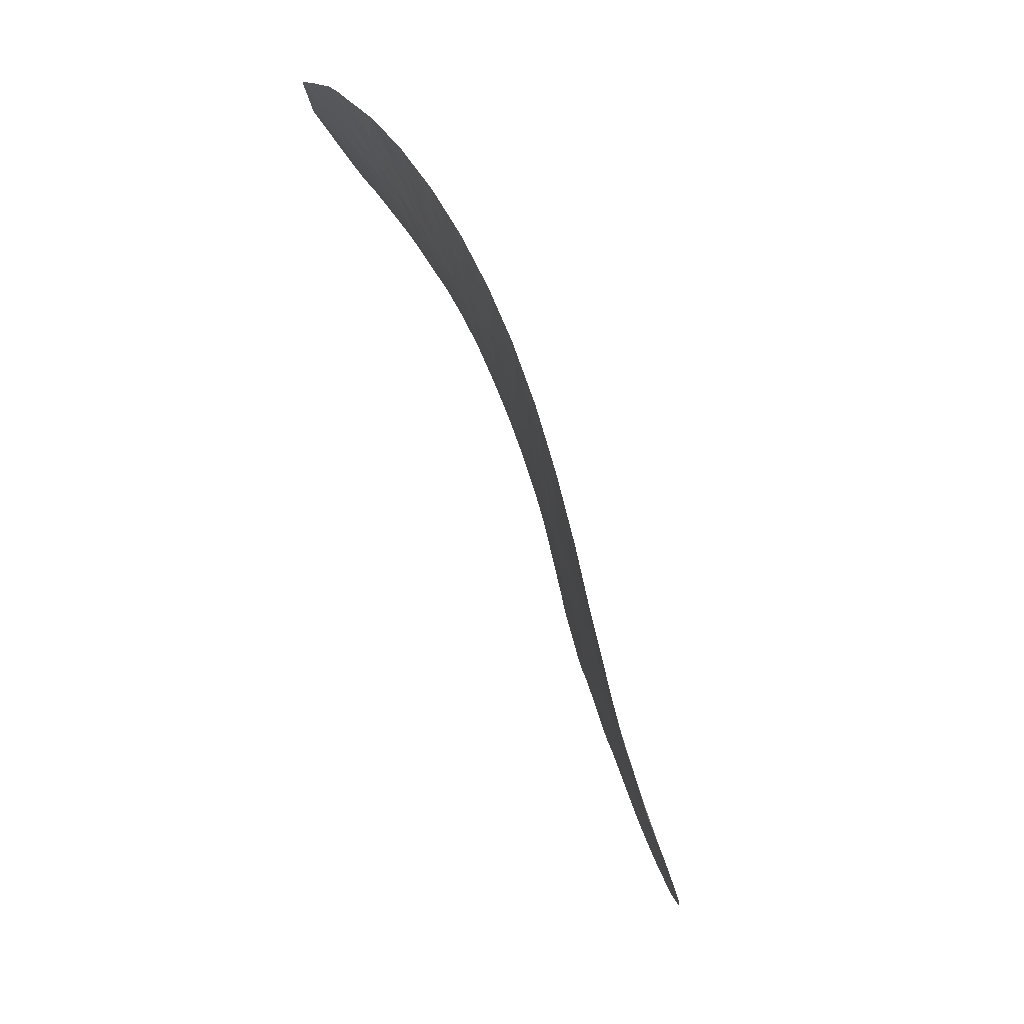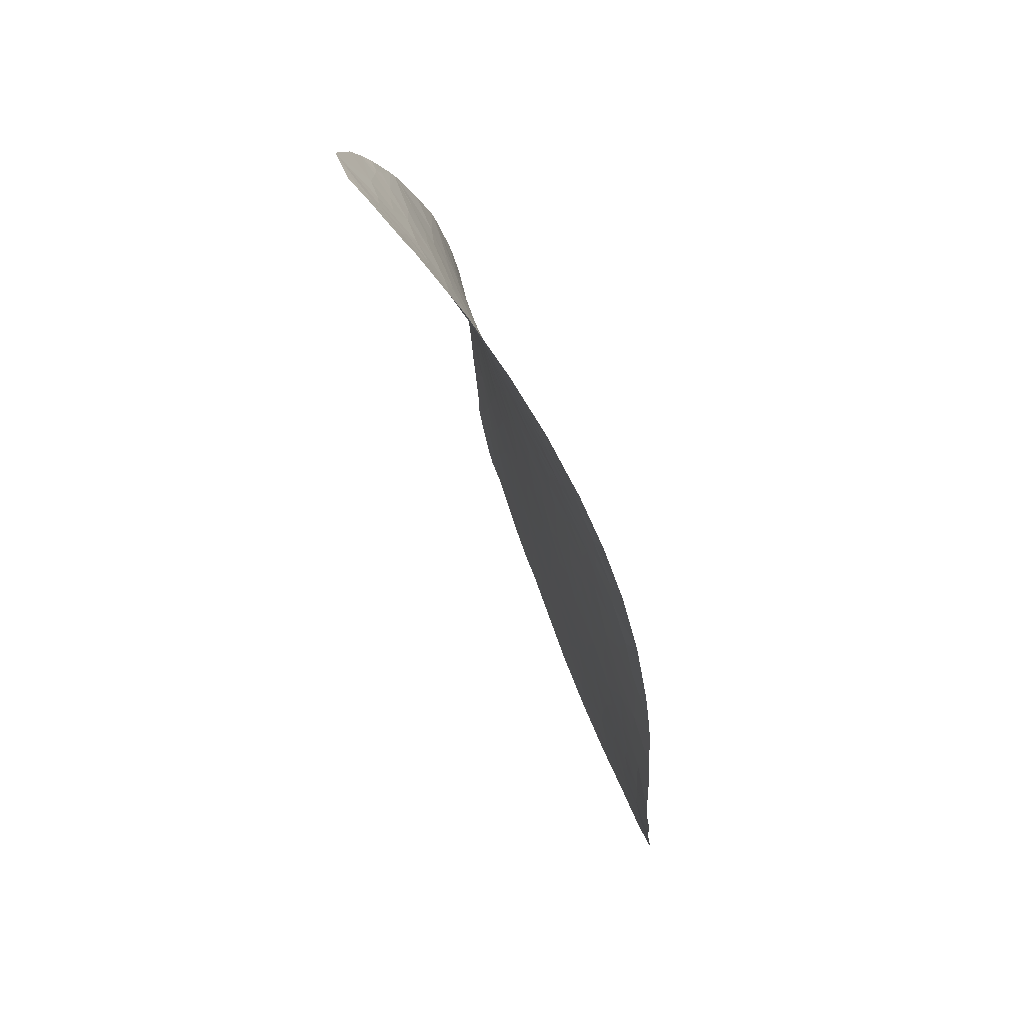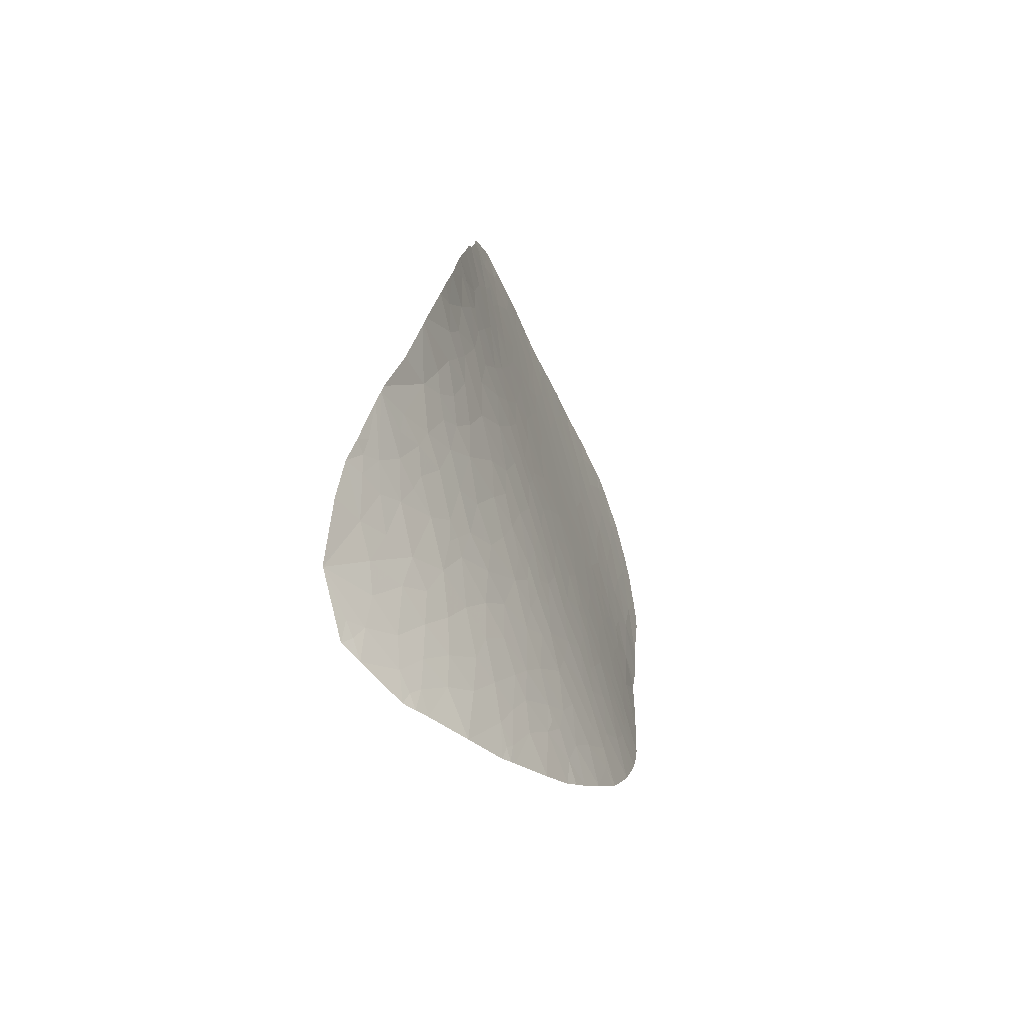
<metadata>
{"format":"obj","ext":"obj","renderer":"f3d","projection":"perspective","resolution":1024,"background":"white","views":[{"elev":-25.9,"azim":-160.5,"up":"+Y"},{"elev":19.5,"azim":-179.2,"up":"+Y"},{"elev":69.1,"azim":-179.4,"up":"+Y"}]}
</metadata>
<code>
v -31.93 46.89 78.8
v -31.97 46.64 78.87
v -31.79 46.73 79.42
v -32.19 46.32 78.38
v -32.5 44.74 78.81
v -32.15 44.94 79.88
v -31.79 47.04 79.14
v -32.36 44.59 79.5
v -31.78 47.5 78.81
v -32.27 50.01 73.94
v -32.07 51.15 73.28
v -31.94 51.08 74.24
v -33.25 48.95 70.52
v -32.87 50.51 69.85
v -32.79 49.95 71.27
v -33.44 49.4 68.87
v -33.96 48.02 68.62
v -33.79 47.76 69.77
v -34.43 47.65 67.07
v -34.3 48.53 66.33
v -34.93 47.45 65.24
v -34.97 46.42 66.48
v -34.49 46.69 68.12
v -33.97 48.83 67.34
v -35.05 45.45 67.42
v -31.98 52.04 72.18
v -32.35 50.88 72.06
v -31.65 51.84 74.87
v -31.79 51.79 73.92
v -35.27 47.34 64
v -35.88 46.49 62.75
v -35.42 47.82 62.62
v -34.17 49.4 65.51
v -34.69 48.57 64.53
v -31.48 52.54 74.78
v -31.51 53.1 73.28
v -37.15 46.7 57.68
v -36.93 46.99 58.09
v -37.09 46.96 57.6
v -33.37 51.26 65.7
v -33.64 50.11 66.66
v -33.96 50.38 64.64
v -33.12 51.29 66.92
v -33.15 50.67 68.03
v -32.65 52.05 67.85
v -32.74 52.43 66.36
v -31.93 53.97 67.2
v -31.9 53.63 68.51
v -31.45 54.12 70.79
v -31.18 54.96 70.29
v -31.18 54.66 71.53
v -31.7 53.66 70.06
v -30.41 56.85 70.81
v -30.47 56.65 71.07
v -31.37 54.77 69.08
v -36.77 47.35 58.16
v -36.99 47.25 57.51
v -33.61 51.18 64.63
v -33.08 52.21 64.97
v -33.49 51.89 63.55
v -35.04 49.73 60.97
v -34.44 50.54 62.03
v -34.75 49.68 62.36
v -34.04 51.06 62.78
v -34.29 50.1 63.61
v -33.91 50.79 63.93
v -35.52 49.21 59.92
v -35.73 48.31 60.61
v -36.11 48.61 58.63
v -36.21 47.72 59.63
v -36.7 46.95 58.94
v -36.42 48.87 57.14
v -35.63 49.89 58.28
v -35.05 50.93 58.6
v -35.18 50.23 59.42
v -34.78 51.4 58.72
v -34.63 51.91 58.23
v -35.36 50.84 57.55
v -34.66 51.37 59.29
v -33.57 54.5 56.51
v -33.48 54.38 57.12
v -34.6 52.8 56.51
v -34.02 53.17 57.86
v -28.79 59.57 64.93
v -28.79 59.57 64.28
v -29.25 58.95 64.99
v -28.79 59.62 62.73
v -27.85 60.85 60.88
v -27.85 60.85 60.81
v -29.1 59.31 61.55
v -29.22 59.3 60.45
v -29.07 59.66 59.32
v -29.98 58.56 59.43
v -30.07 58.7 58.31
v -30.7 58.04 57.9
v -30.38 58.48 57.65
v -28.54 60.25 59.37
v -27.88 60.82 60.68
v -30.57 58.41 57.14
v -30.94 57.96 57.06
v -30.04 58.17 61.14
v -28.32 60.16 64.5
v -28.62 59.83 65.33
v -28.08 60.52 63.14
v -32.24 55.81 58.49
v -31.46 56.96 58.29
v -32.12 56.58 56.74
v -31.47 56.65 59.41
v -30.73 57.75 58.94
v -30.74 57.45 60.15
v -32.88 54.61 59.12
v -33.09 54.75 57.77
v -33.42 54.74 56.5
v -30.8 56.75 63.96
v -31.22 56.36 62.3
v -31.38 55.89 63.46
v -32.29 55.36 59.72
v -31 56.1 65.84
v -31.32 55.3 66.9
v -30.62 56.62 66.92
v -30.36 56.98 70.62
v -29.89 57.92 69.03
v -30.45 56.78 68.59
v -31.65 54.95 65.62
v -31.37 55.74 64.24
v -32 54.6 64.24
v -33.16 53.52 60.94
v -32.57 54.64 60.61
v -32.55 54.28 61.91
v -29.89 57.89 67.02
v -30.37 57.14 66.27
v -29.3 58.86 67.57
v -29.23 58.98 67.33
v -30.46 57.1 65.22
v -31.76 55.3 63.13
v -31.94 55.42 61.38
v -29.82 58.06 66.34
v -29.83 58.1 65.41
v -30.26 57.5 64.64
v -33.54 53.26 59.79
v -33.48 53.86 58.44
v -33.9 52.91 59.03
v -33.91 52.42 60.18
v -31.48 54.72 68.01
v -33.9 51.71 61.91
v -34.38 51.31 60.59
v -31.77 54.11 67.91
v -32.2 53.84 65.54
v -30.94 55.77 68.7
v -30.87 55.83 69.49
v -31.08 55.6 67.84
v -32.68 53.27 64.29
v -32.6 53.8 63.18
v -35.6 50.82 56.71
v -35.93 50.06 56.85
v -33.14 53.04 62.3
v -33.78 52.87 59.66
v -35.32 51.39 56.6
v -33.03 43.75 77.86
v -32.7 45.56 77.19
v -33.8 42.24 76.45
v -33.42 42.61 77.59
v -34.11 40.88 76.83
v -33.73 41.25 77.9
v -33.96 40.61 77.75
v -33.94 42.5 75.57
v -34.12 41.69 75.82
v -33.63 43.78 75.36
v -33.44 43.39 76.61
v -33.95 43.33 74.57
v -34.23 42.17 74.78
v -37.51 38.87 65.07
v -37.14 39.13 66.32
v -36.99 40.12 65.83
v -36.72 39.63 67.51
v -37.63 33.85 71.45
v -37.71 32.87 72.67
v -38.31 31.67 71.79
v -38.23 32.58 70.63
v -37.97 31.96 73.01
v -37.41 32.67 74.4
v -37.24 34.2 72.71
v -37.12 33.64 74.16
v -38.43 33.08 68.69
v -37.91 34.08 69.7
v -38.74 31.78 69.37
v -36.17 36.41 74.11
v -36.39 35.19 74.94
v -36.69 35.13 73.74
v -35.73 36.51 75.8
v -37.72 35.27 68.74
v -37.39 35.51 69.99
v -36.55 36.19 72.8
v -36.3 34.66 76.01
v -35.63 36.16 76.63
v -38.04 37.87 63.91
v -38.41 36.96 63.25
v -38.43 35.82 64.32
v -37.38 37.86 66.81
v -37.74 37.5 65.63
v -37.68 36.9 66.63
v -37.36 37.23 67.71
v -35.7 38.75 72.97
v -35.24 40.6 72.52
v -35.98 39.3 71.06
v -36.19 39.96 69.37
v -35.89 41.06 69.26
v -35.56 41.24 70.42
v -34.62 41.79 73.62
v -34.87 40.68 73.97
v -34.52 40.57 75.56
v -37.01 38.49 67.64
v -36.26 40.87 67.98
v -36.28 40.21 68.66
v -32.46 44.34 79.42
v -33.88 45.48 72.3
v -33.46 46.94 72.32
v -33.9 46.4 71.06
v -32.24 47.72 76.76
v -32.68 47.24 75.45
v -32.35 48.22 75.75
v -33.6 45.47 73.52
v -34.05 44.28 73.01
v -33.17 46.62 74.03
v -32.91 48.24 73.15
v -32.47 48.68 74.67
v -33.47 47.86 71.08
v -34.43 44.13 71.59
v -34.55 45.04 70.02
v -35.95 44.04 65.55
v -36.32 42.88 65.46
v -35.8 43.71 66.54
v -32.58 49.1 73.6
v -32.67 49.47 72.62
v -32.02 49.25 76.13
v -34.81 45.26 68.63
v -33.12 48.6 71.69
v -31.88 50.59 75.19
v -31.55 50.75 76.78
v -36.23 44.57 63.85
v -36.75 43.37 63.19
v -35.9 44.85 64.78
v -36.23 43.79 64.75
v -34.1 47.28 69.03
v -34.17 46.64 69.6
v -35.53 44.89 66.16
v -35.44 43.94 67.69
v -37.13 43.52 61.62
v -37.3 42.48 62.07
v -38.16 41.46 59.95
v -38.02 42.62 59.35
v -37.59 43.01 60.46
v -37.7 42.11 60.98
v -37.75 41.46 61.43
v -38.24 40.7 60.41
v -36.77 41.56 65.13
v -36.76 42.44 64.22
v -35.76 42.73 67.82
v -37.38 40.69 63.63
v -37.19 41.91 63.07
v -37.78 40.55 62.23
v -38.32 39.01 61.61
v -37.42 39.81 64.44
v -38.33 38.84 61.71
v -37.79 39.55 63.19
v -38.35 38.5 61.97
v -37.21 43.92 60.88
v -36.79 44.74 61.45
v -37.31 44.38 59.96
v -36 47.26 61.14
v -36.3 47.04 60.32
v -36.34 46.26 61.24
v -36.21 46.85 60.9
v -36.85 45.9 59.77
v -34.36 49.52 64.36
v -34.7 49.14 63.5
v -35.23 48.88 61.64
v -37.62 44.88 58.37
v -35.15 43.86 68.95
v -35.52 42.34 69.27
v -35.55 41.74 69.85
v -36.42 41.63 66.44
v -33.69 44.27 74.57
v -34.27 42.96 73.69
v -35.23 42.31 70.46
v -34.82 42.87 71.5
v -35.14 41.76 71.5
v -32.54 46.84 76.47
v -32.38 46.53 77.44
v -32.04 47.11 78.19
v -31.69 48.84 77.97
v -33.31 44.54 75.81
v -33.49 44.51 75.13
v -34.88 41.73 72.65
v -34.49 43.19 72.49
v -34.84 43.84 70.26
v -33.32 45.42 74.8
v -33.02 46.36 74.96
v -32.93 46.14 75.6
v -36.03 45.43 63.53
v -36.47 44.77 62.62
v -35.42 46.3 64.81
v -31.39 52.57 75.51
v -31.4 52.51 75.56
v -31.61 49.53 77.64
v -32.64 43.68 79.49
v -33.09 42.4 79.17
v -33.38 41.59 78.93
v -33.81 40.53 78.39
v -32.32 44.34 79.87
v -34.18 39.79 77.88
v -34.47 39.86 76.65
v -34.62 39.35 76.67
v -34.63 38.61 77.56
v -34.75 39.55 75.86
v -34.82 39.1 76.17
v -35.07 39.11 75.13
v -35.01 38.49 76.17
v -36.5 37.84 70.71
v -36.5 38.68 69.63
v -36.93 37.48 69.31
v -36.2 37.96 71.87
v -35.33 37.72 75.85
v -35.42 37 76.41
v -35.19 37.18 77.11
v -35.43 36.58 76.87
v -36.91 36.58 70.65
v -36.68 36.56 71.72
v -36.15 37.33 72.94
v -37.82 35.96 67.27
v -38.13 35.97 65.68
v -38.5 35.13 64.87
v -35.57 38 74.52
v -37.07 35.48 71.56
v -37.35 36.09 69.35
v -38.22 34.4 67.57
v -37.34 36.66 68.59
v -38.59 34.54 65.36
v -36.59 39.25 68.54
v -36.6 39.6 68.07
v -36.49 39.91 68.15
v -37.78 38.76 64.06
v -38.06 38.64 63.02
v -34.9 41.2 73.19
v -38.83 32.13 68.23
v -38.67 33.34 66.69
v -38.83 31.93 68.61
v -37.2 32.95 74.87
v -37.05 33.21 75.07
v -38.07 34.21 68.67
v -38.54 31.54 70.84
v -30.2 58.79 57.25
v -28.76 60.07 58.87
v -28.98 59.96 58.17
v -28.44 60.43 58.6
v -31.63 55.38 63.77
v -28.94 59.39 65.54
v -29.09 59.19 66.89
v -30.75 57.21 61.31
v -30.3 57.69 62.27
v -29.9 58.07 63.97
v -33.29 54.75 56.97
v -29.31 58.88 63.89
v -29.52 58.67 62.63
v -31.4 56.41 60.71
v -33.16 55.11 56.5
v -30.86 55.43 72.61
v -32.27 52.33 69.45
v -32.23 51.81 70.96
v -31.67 53.33 71.26
v -34.02 49.22 66.46
v -31.45 53.7 72.02
v -31.14 54.52 72.67
v -31.19 54.04 74.11
v -31 54.9 73.24
v -31.38 52.64 75.45
v -37.81 43.82 58.83
v -36.3 45.54 62.32
v -33.28 48.47 71.09
f 3 1 2
f 3 2 4
f 6 4 5
f 6 3 4
f 7 1 3
f 5 8 6
f 7 9 1
f 12 11 10
f 15 14 13
f 17 13 16
f 17 18 13
f 21 19 20
f 21 22 19
f 23 19 22
f 17 24 19
f 19 23 17
f 23 22 25
f 24 20 19
f 27 11 26
f 12 28 29
f 32 31 30
f 34 20 33
f 34 21 20
f 29 28 35
f 35 36 29
f 29 26 11
f 29 36 26
f 34 30 21
f 39 37 38
f 42 41 40
f 42 33 41
f 44 43 41
f 44 45 43
f 45 46 43
f 45 47 46
f 45 48 47
f 51 50 49
f 50 52 49
f 54 53 50
f 50 51 54
f 55 48 52
f 52 50 55
f 57 39 56
f 59 58 40
f 59 60 58
f 63 62 61
f 63 64 62
f 63 65 64
f 39 38 56
f 66 58 60
f 66 42 58
f 42 40 58
f 42 66 65
f 70 68 67
f 67 69 70
f 71 69 56
f 71 70 69
f 56 69 72
f 72 57 56
f 75 74 73
f 74 76 77
f 74 77 78
f 74 79 76
f 83 81 80
f 80 82 83
f 86 84 85
f 89 87 88
f 89 90 87
f 89 91 90
f 93 91 92
f 94 93 92
f 96 95 94
f 98 97 92
f 95 99 100
f 91 101 90
f 103 102 84
f 102 85 84
f 87 85 102
f 102 104 87
f 107 105 106
f 109 106 108
f 108 110 109
f 109 110 93
f 105 112 111
f 113 80 81
f 116 114 115
f 105 111 117
f 120 118 119
f 123 121 122
f 119 118 124
f 124 125 126
f 124 118 125
f 129 128 127
f 131 120 130
f 123 130 120
f 123 132 130
f 132 133 130
f 134 118 131
f 116 125 114
f 136 135 115
f 136 129 135
f 138 137 133
f 131 137 138
f 138 134 131
f 130 133 137
f 137 131 130
f 116 115 135
f 139 134 138
f 139 114 134
f 140 127 128
f 128 111 140
f 141 140 111
f 141 142 140
f 83 142 141
f 77 142 83
f 142 79 143
f 142 77 79
f 119 47 144
f 60 145 64
f 59 40 46
f 64 145 62
f 62 146 61
f 62 145 146
f 144 147 48
f 144 48 55
f 75 146 79
f 75 61 146
f 145 143 146
f 47 119 124
f 124 148 47
f 55 149 144
f 55 150 149
f 123 149 150
f 150 53 121
f 121 123 150
f 61 75 67
f 151 144 149
f 149 123 151
f 151 120 119
f 151 123 120
f 144 151 119
f 124 126 148
f 152 148 126
f 153 152 126
f 78 154 155
f 156 127 143
f 143 145 156
f 60 156 145
f 60 153 156
f 60 152 153
f 153 126 135
f 135 129 153
f 140 143 127
f 157 142 143
f 82 77 83
f 158 77 82
f 158 78 77
f 154 78 158
f 157 143 140
f 142 157 140
f 134 114 125
f 125 118 134
f 132 123 122
f 118 120 131
f 129 156 153
f 129 127 156
f 143 79 146
f 160 159 5
f 163 162 161
f 163 164 162
f 165 164 163
f 167 161 166
f 166 169 168
f 166 161 169
f 166 168 170
f 170 171 166
f 174 172 173
f 175 174 173
f 179 177 176
f 179 178 177
f 178 180 177
f 180 181 177
f 183 177 181
f 183 182 177
f 179 185 184
f 184 186 179
f 189 188 187
f 190 187 188
f 185 192 191
f 193 189 187
f 190 188 194
f 194 195 190
f 198 196 197
f 201 199 200
f 173 200 199
f 173 172 200
f 199 201 202
f 205 203 204
f 208 206 205
f 208 207 206
f 210 171 209
f 210 211 171
f 202 212 199
f 212 175 173
f 173 199 212
f 214 207 213
f 8 5 215
f 218 216 217
f 221 220 219
f 216 223 222
f 220 225 224
f 220 226 225
f 221 226 220
f 217 222 224
f 217 216 222
f 218 217 227
f 216 228 223
f 229 228 216
f 216 218 229
f 232 230 231
f 226 10 233
f 234 233 10
f 234 225 233
f 221 235 226
f 236 23 25
f 234 237 225
f 217 225 237
f 237 227 217
f 239 238 235
f 243 240 241
f 243 242 240
f 245 18 244
f 18 218 227
f 18 245 218
f 23 245 244
f 230 246 242
f 232 247 25
f 25 246 232
f 238 10 226
f 226 235 238
f 241 248 249
f 252 251 250
f 252 250 253
f 253 248 252
f 253 249 248
f 249 253 254
f 254 250 255
f 254 253 250
f 257 256 231
f 247 232 258
f 259 256 257
f 257 260 259
f 260 254 261
f 260 249 254
f 262 261 255
f 254 255 261
f 259 263 174
f 174 256 259
f 265 262 264
f 265 261 262
f 196 266 197
f 259 265 263
f 261 265 259
f 260 261 259
f 248 267 252
f 248 268 267
f 269 252 267
f 271 270 68
f 273 271 272
f 270 273 272
f 270 271 273
f 272 271 274
f 276 34 275
f 275 34 33
f 42 275 33
f 277 68 270
f 270 32 277
f 71 37 278
f 278 274 71
f 276 275 65
f 271 71 274
f 42 65 275
f 274 268 272
f 274 269 268
f 280 279 258
f 281 280 207
f 213 258 282
f 284 283 223
f 284 170 283
f 287 286 285
f 208 285 281
f 289 288 160
f 289 219 288
f 290 219 289
f 289 4 290
f 290 1 9
f 290 9 291
f 291 219 290
f 1 290 4
f 289 160 4
f 169 292 168
f 292 293 168
f 294 286 287
f 294 295 286
f 286 295 228
f 207 208 281
f 285 208 287
f 284 171 170
f 209 171 284
f 286 228 296
f 296 285 286
f 281 285 280
f 297 293 292
f 299 298 297
f 220 298 299
f 288 219 220
f 283 297 222
f 222 223 283
f 224 297 298
f 292 299 297
f 292 160 299
f 224 222 297
f 220 224 298
f 288 299 160
f 288 220 299
f 223 228 295
f 213 280 258
f 213 207 280
f 172 174 263
f 247 258 279
f 256 282 231
f 257 241 260
f 243 241 257
f 257 231 243
f 249 260 241
f 240 300 301
f 301 241 240
f 246 22 302
f 302 242 246
f 18 17 244
f 35 28 303
f 304 303 28
f 304 28 238
f 238 239 304
f 235 305 239
f 236 25 247
f 247 279 236
f 230 232 246
f 236 279 229
f 236 245 23
f 236 229 245
f 226 233 225
f 219 235 221
f 217 224 225
f 245 229 218
f 243 231 230
f 243 230 242
f 282 232 231
f 282 258 232
f 229 279 296
f 229 296 228
f 280 296 279
f 280 285 296
f 159 306 5
f 159 307 306
f 307 159 162
f 309 308 164
f 308 307 162
f 162 164 308
f 215 306 310
f 8 215 310
f 309 164 165
f 165 311 309
f 163 167 211
f 314 312 313
f 313 315 316
f 316 314 313
f 317 316 315
f 163 211 312
f 315 313 312
f 312 211 315
f 318 316 317
f 318 314 316
f 320 319 205
f 320 321 319
f 322 205 319
f 312 311 163
f 312 314 311
f 163 311 165
f 325 323 324
f 326 325 324
f 190 324 323
f 328 319 327
f 328 322 319
f 327 319 321
f 322 329 203
f 330 202 201
f 331 196 198
f 331 200 196
f 190 326 324
f 331 198 332
f 317 203 333
f 329 187 333
f 333 203 329
f 327 334 328
f 323 318 317
f 329 322 328
f 328 193 329
f 192 334 327
f 335 192 327
f 327 321 335
f 336 191 330
f 192 335 191
f 335 321 337
f 337 191 335
f 338 331 332
f 195 326 190
f 314 323 325
f 314 318 323
f 317 333 323
f 187 323 333
f 187 190 323
f 187 329 193
f 339 175 212
f 175 339 340
f 341 340 339
f 341 175 340
f 214 341 339
f 214 213 341
f 174 282 256
f 172 342 196
f 343 266 196
f 343 264 266
f 343 265 264
f 342 265 343
f 343 196 342
f 342 263 265
f 342 172 263
f 213 282 174
f 174 175 213
f 175 341 213
f 210 204 203
f 203 317 210
f 167 171 211
f 209 344 210
f 209 294 344
f 204 210 344
f 204 344 294
f 315 211 317
f 339 206 214
f 320 205 206
f 206 339 320
f 320 339 321
f 322 203 205
f 204 294 287
f 214 206 207
f 201 200 331
f 172 196 200
f 212 321 339
f 212 202 321
f 346 184 336
f 346 345 184
f 345 347 184
f 336 331 338
f 336 330 331
f 330 201 331
f 330 337 202
f 330 191 337
f 321 202 337
f 338 346 336
f 328 334 193
f 182 193 334
f 182 189 193
f 176 334 192
f 192 185 176
f 189 182 183
f 183 181 348
f 183 349 188
f 188 189 183
f 349 194 188
f 182 334 176
f 184 185 350
f 191 336 350
f 191 350 185
f 184 350 336
f 348 349 183
f 186 351 179
f 351 178 179
f 182 176 177
f 186 184 347
f 179 176 185
f 294 209 284
f 284 295 294
f 283 168 293
f 297 283 293
f 170 168 283
f 284 223 295
f 167 166 171
f 210 317 211
f 287 205 204
f 287 208 205
f 167 163 161
f 162 169 161
f 159 169 162
f 160 292 169
f 169 159 160
f 95 96 99
f 99 96 352
f 354 92 353
f 355 354 353
f 355 353 97
f 355 97 98
f 126 125 356
f 116 356 125
f 135 126 356
f 116 135 356
f 86 358 357
f 360 359 115
f 360 115 114
f 114 361 360
f 81 112 362
f 363 361 86
f 90 360 364
f 90 101 360
f 101 359 360
f 363 364 361
f 363 87 364
f 360 361 364
f 117 108 105
f 117 365 108
f 101 110 359
f 365 359 110
f 108 365 110
f 362 113 81
f 366 362 112
f 107 366 112
f 112 105 107
f 366 113 362
f 87 104 88
f 89 98 92
f 92 91 89
f 94 109 93
f 94 95 109
f 100 107 106
f 106 95 100
f 352 96 94
f 94 92 354
f 354 352 94
f 97 353 92
f 108 106 105
f 95 106 109
f 101 93 110
f 101 91 93
f 85 87 363
f 363 86 85
f 87 90 364
f 103 357 358
f 357 84 86
f 103 84 357
f 361 138 86
f 112 141 111
f 117 128 136
f 136 365 117
f 111 128 117
f 129 136 128
f 139 138 361
f 86 138 133
f 133 358 86
f 365 115 359
f 139 361 114
f 136 115 365
f 141 112 81
f 81 83 141
f 77 76 79
f 75 79 74
f 74 78 73
f 73 72 69
f 155 72 73
f 73 78 155
f 67 73 69
f 67 75 73
f 70 271 68
f 70 71 271
f 63 276 65
f 32 276 63
f 63 277 32
f 66 64 65
f 66 60 64
f 144 47 147
f 48 147 47
f 60 59 152
f 59 148 152
f 59 46 148
f 150 50 53
f 148 46 47
f 50 150 55
f 277 61 68
f 68 61 67
f 367 54 51
f 38 71 56
f 277 63 61
f 43 46 40
f 37 71 38
f 370 368 369
f 370 52 368
f 44 368 45
f 44 14 368
f 371 33 20
f 41 33 371
f 49 370 51
f 51 370 372
f 372 36 373
f 373 51 372
f 373 36 374
f 374 375 373
f 370 49 52
f 26 36 372
f 372 370 26
f 41 371 24
f 14 44 16
f 371 20 24
f 52 48 368
f 45 368 48
f 51 373 367
f 373 375 367
f 370 369 26
f 14 369 368
f 44 41 24
f 24 16 44
f 35 374 36
f 35 376 374
f 369 27 26
f 41 43 40
f 278 269 274
f 34 32 30
f 34 276 32
f 270 31 32
f 270 272 31
f 377 269 278
f 269 267 268
f 377 251 252
f 252 269 377
f 300 242 302
f 15 234 27
f 11 234 10
f 11 27 234
f 238 12 10
f 301 378 268
f 301 268 248
f 248 241 301
f 378 301 300
f 240 242 300
f 22 21 302
f 246 25 22
f 17 23 244
f 15 13 237
f 237 234 15
f 13 227 379
f 18 227 13
f 227 237 379
f 13 379 237
f 12 238 28
f 12 29 11
f 16 13 14
f 17 16 24
f 300 302 30
f 30 31 300
f 31 378 300
f 272 378 31
f 21 30 302
f 272 268 378
f 369 15 27
f 369 14 15
f 303 376 35
f 235 291 305
f 235 219 291
f 160 5 4
f 4 2 1
f 215 5 306
f 310 6 8

</code>
